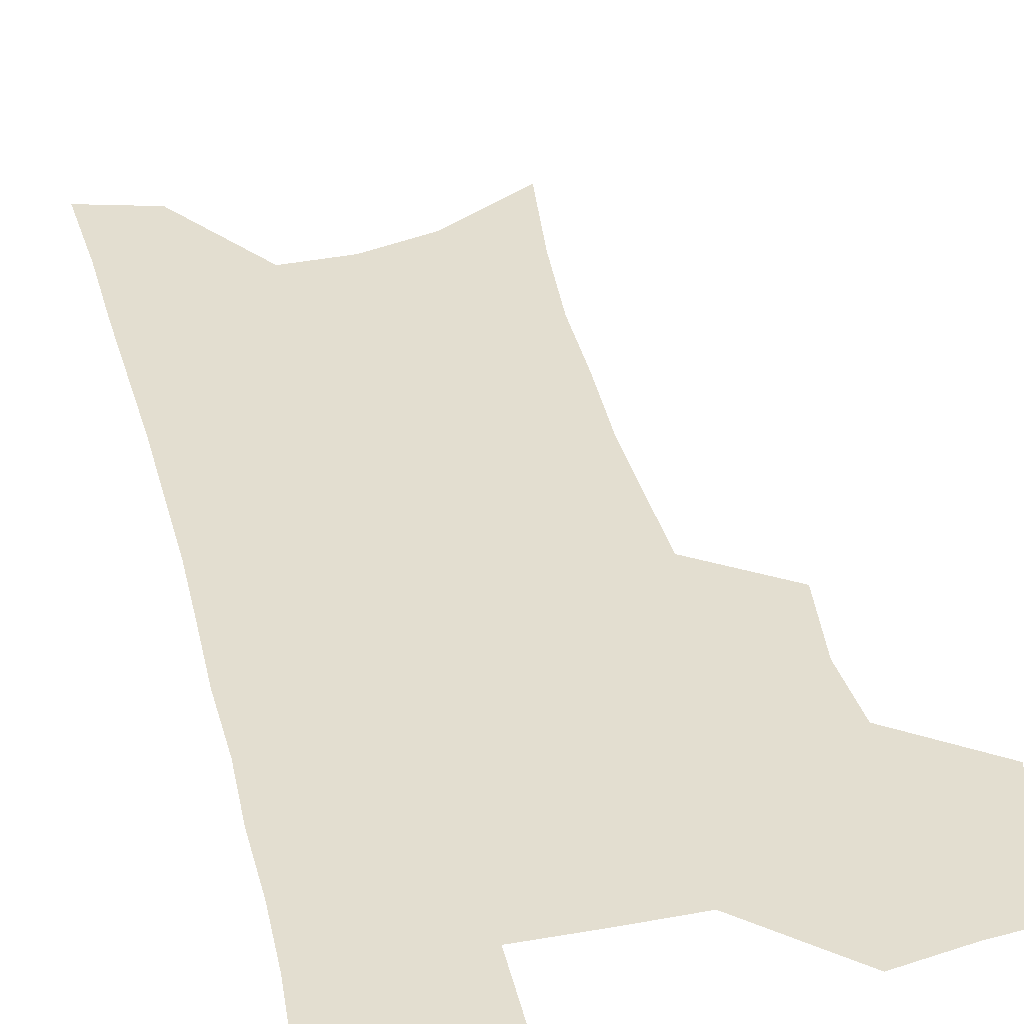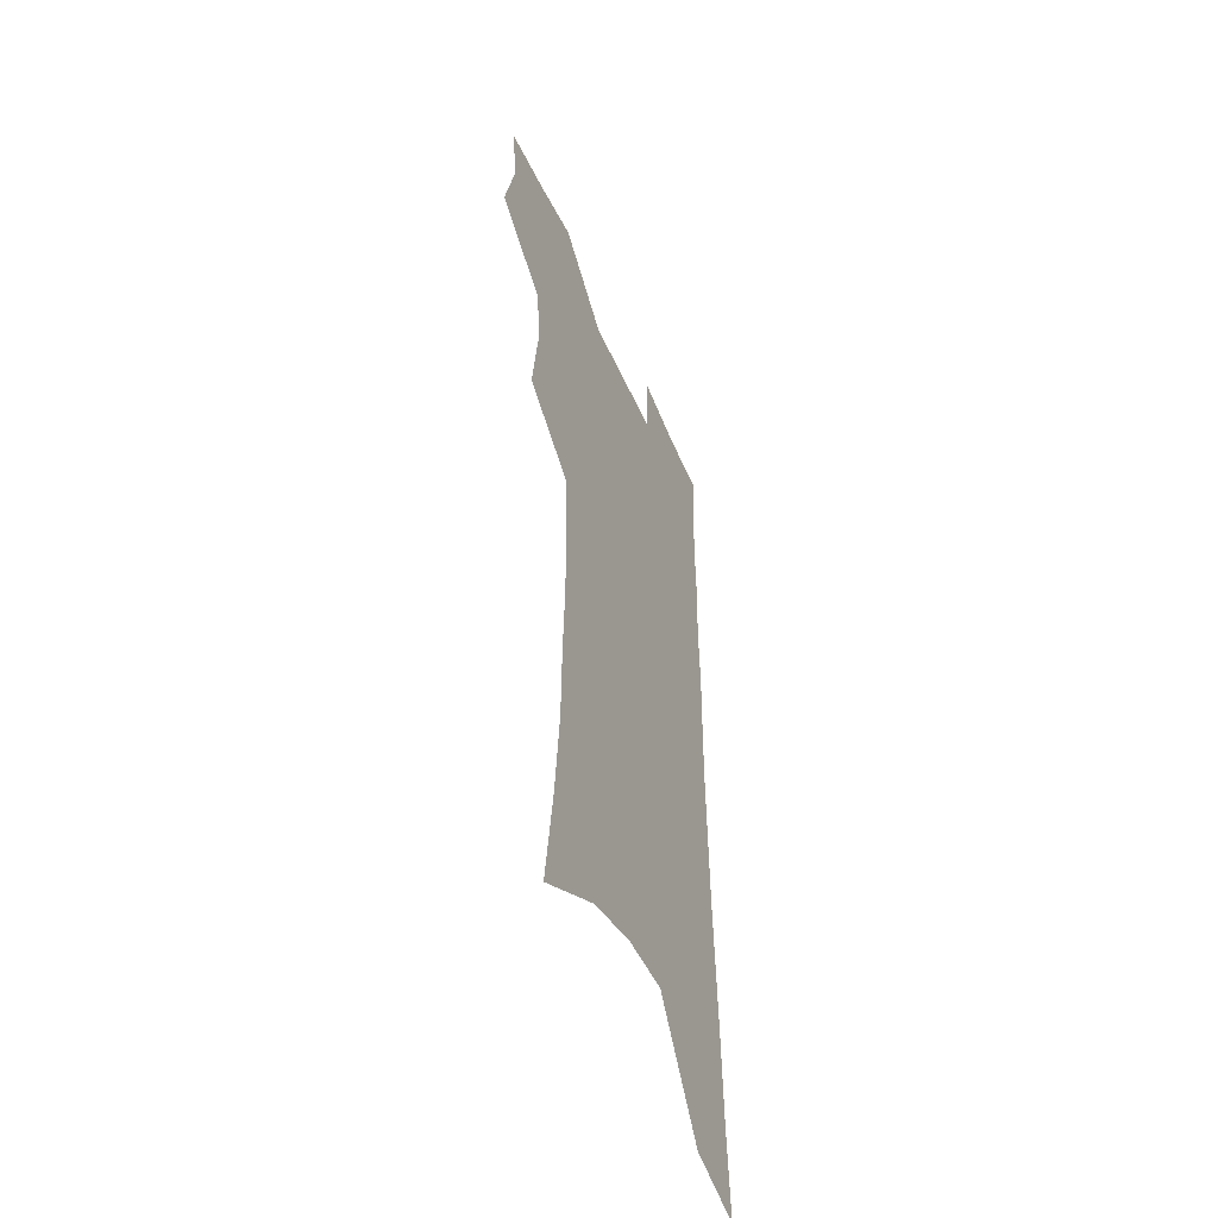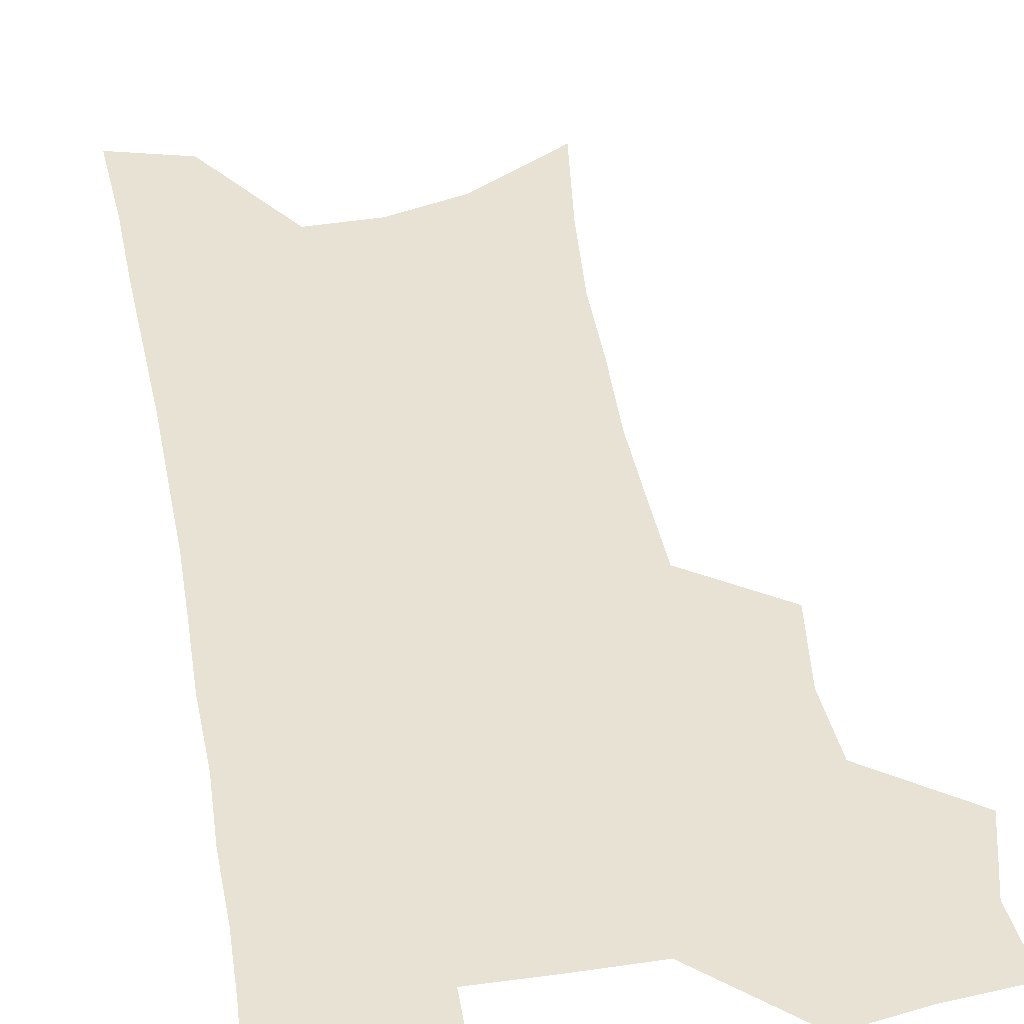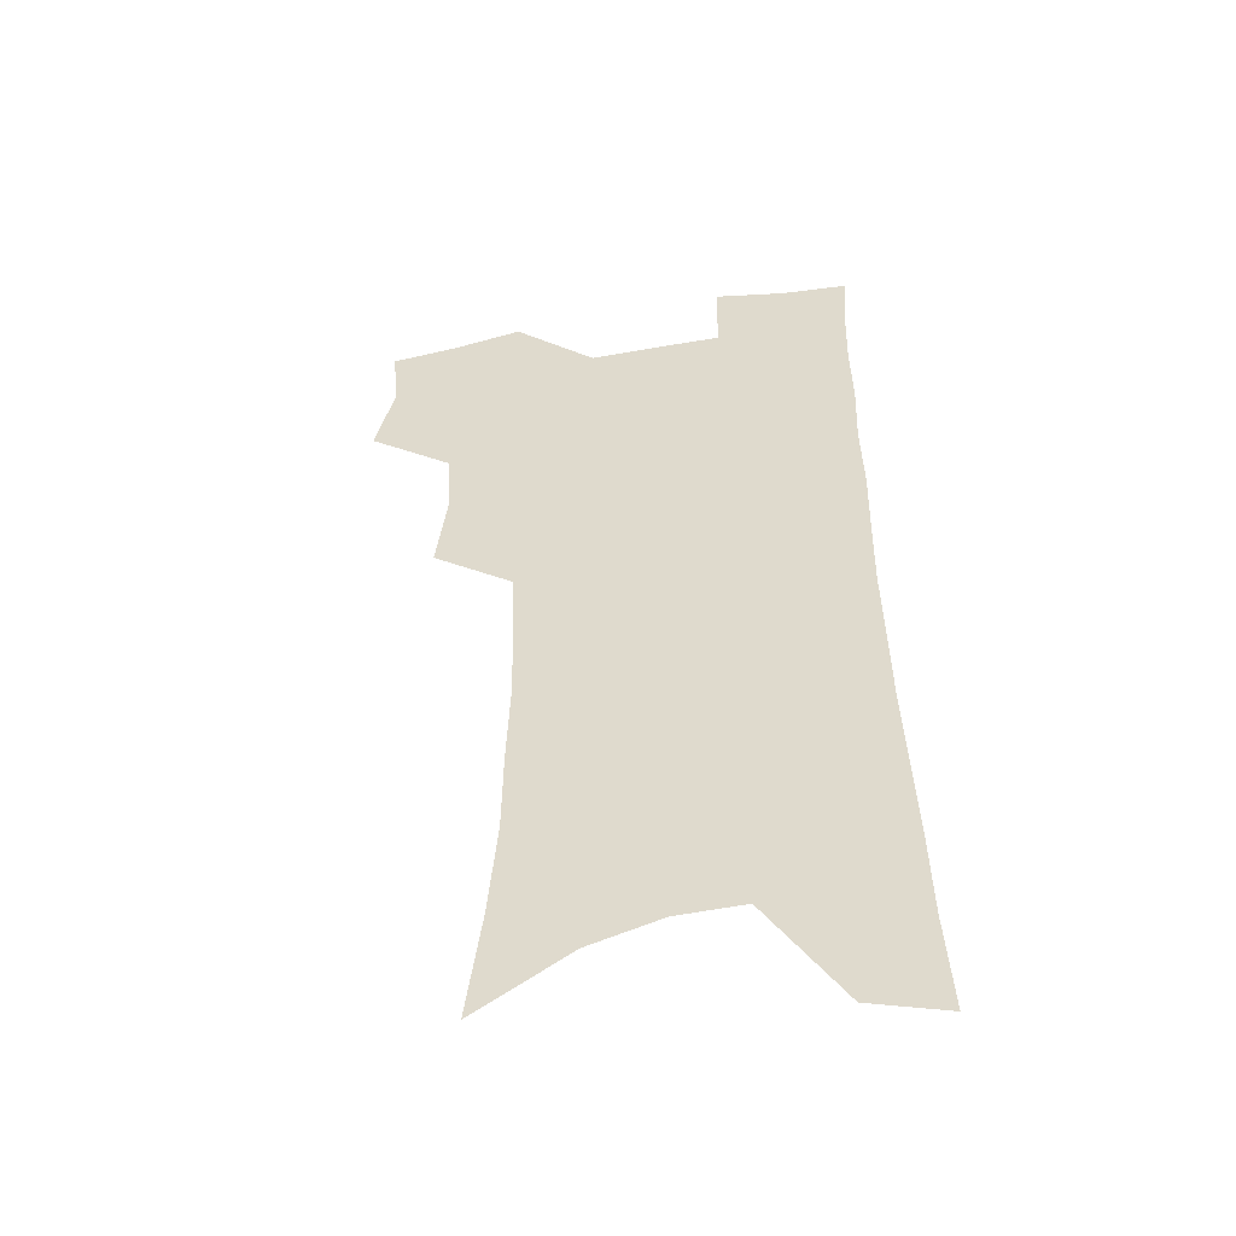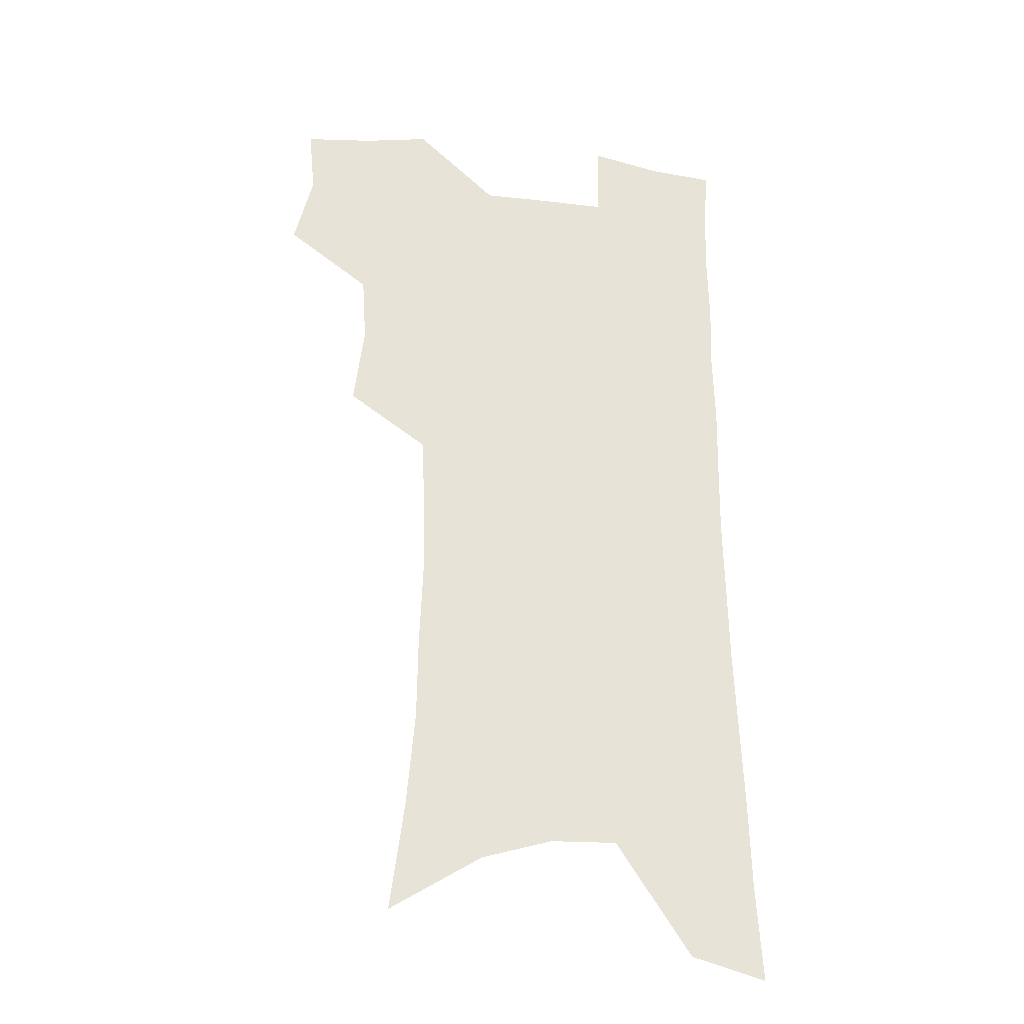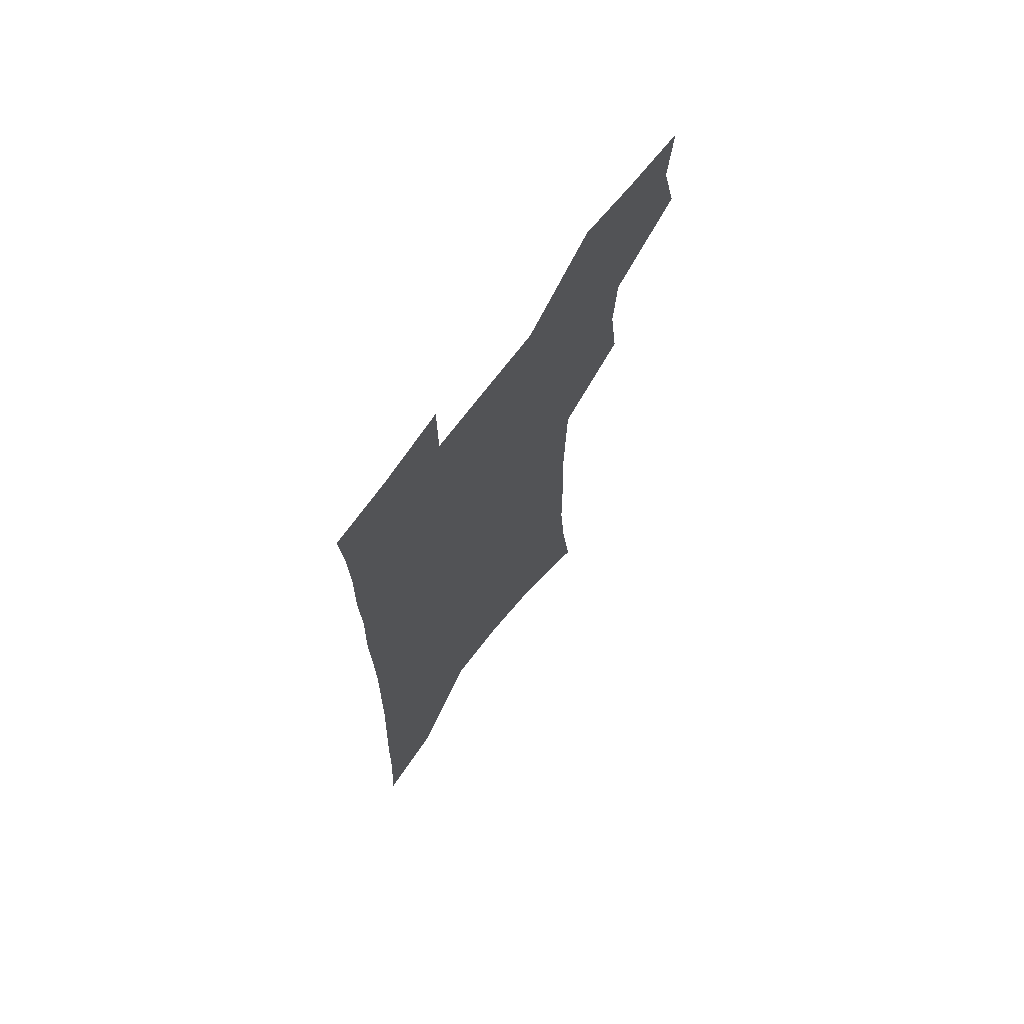
<metadata>
{"format":"obj","ext":"obj","renderer":"f3d","projection":"perspective","resolution":1024,"background":"white","views":[{"elev":35.8,"azim":166.9,"up":"+Z"},{"elev":-50.2,"azim":-66.7,"up":"+Y"},{"elev":40.7,"azim":170.4,"up":"+Z"},{"elev":-49.9,"azim":10.9,"up":"+Y"},{"elev":-28.4,"azim":-10.1,"up":"+Y"},{"elev":71.2,"azim":127.1,"up":"+Y"}]}
</metadata>
<code>
v 481.3 501.6 0
v 488.9 532.2 0
v 486.4 559.6 0
v 512.5 415.3 0
v 516.9 448.9 0
v 515.1 477.1 0
v 521 507.8 0
v 518.3 534.6 0
v 514.5 562.6 0
v 535.8 176.3 0
v 541.7 221.2 0
v 545.1 260.9 0
v 545.5 294.9 0
v 546.9 330.5 0
v 546.3 362 0
v 545.4 392.7 0
v 547.8 425.4 0
v 547.3 453.6 0
v 548.5 482.3 0
v 548.6 509.4 0
v 546.4 536.8 0
v 541.7 567.5 0
v 573.9 200.1 0
v 575.2 237.9 0
v 575.4 272.4 0
v 574.9 304.7 0
v 575.8 338.9 0
v 576 370.6 0
v 575.9 400.5 0
v 575.4 428.6 0
v 575.6 456.4 0
v 576.2 483.7 0
v 577.1 510.4 0
v 575.2 537.4 0
v 603 208.7 0
v 602.6 242.8 0
v 602.7 278.5 0
v 602.4 311.2 0
v 602.2 342.3 0
v 602.3 372.8 0
v 602.4 403.4 0
v 602.8 432 0
v 603.1 458.9 0
v 602.9 484.7 0
v 603.2 511.1 0
v 602.7 537.6 0
v 630.2 209.6 0
v 629.3 246.6 0
v 628.7 280.2 0
v 628.4 312.2 0
v 628 343.6 0
v 628.4 371.2 0
v 628 403.7 0
v 628.3 431.3 0
v 628.3 458.9 0
v 629.2 484.4 0
v 629.4 511.2 0
v 629.7 537.5 0
v 629.9 569.6 0
v 660.9 163 0
v 658.3 204.6 0
v 656.7 241.7 0
v 655.4 276.6 0
v 655.2 308.1 0
v 653.9 341.3 0
v 654.5 370.1 0
v 655.6 398.6 0
v 654.4 429.3 0
v 655.3 456.4 0
v 655.7 483.4 0
v 655.5 510.6 0
v 656.5 536.7 0
v 658.9 563.7 0
v 691.3 154.5 0
v 688.8 194.4 0
v 687.8 230 0
v 686.2 265.3 0
v 684.7 299.4 0
v 684 331.8 0
v 683.3 363.4 0
v 683.6 393.4 0
v 684.1 422.9 0
v 683.1 453 0
v 684 480.5 0
v 683.3 508.7 0
v 683.8 535.3 0
v 685.7 561.7 0
f 6 7 1
f 1 7 2
f 7 8 2
f 2 8 3
f 8 9 3
f 16 17 4
f 4 17 5
f 17 18 5
f 5 18 6
f 18 19 6
f 6 19 7
f 19 20 7
f 7 20 8
f 20 21 8
f 8 21 9
f 21 22 9
f 10 23 11
f 23 24 11
f 11 24 12
f 24 25 12
f 12 25 13
f 25 26 13
f 13 26 14
f 26 27 14
f 14 27 15
f 27 28 15
f 15 28 16
f 28 29 16
f 16 29 17
f 29 30 17
f 17 30 18
f 30 31 18
f 18 31 19
f 31 32 19
f 19 32 20
f 32 33 20
f 20 33 21
f 33 34 21
f 21 34 22
f 23 35 24
f 35 36 24
f 24 36 25
f 36 37 25
f 25 37 26
f 37 38 26
f 26 38 27
f 38 39 27
f 27 39 28
f 39 40 28
f 28 40 29
f 40 41 29
f 29 41 30
f 41 42 30
f 30 42 31
f 42 43 31
f 31 43 32
f 43 44 32
f 32 44 33
f 44 45 33
f 33 45 34
f 45 46 34
f 35 47 36
f 47 48 36
f 36 48 37
f 48 49 37
f 37 49 38
f 49 50 38
f 38 50 39
f 50 51 39
f 39 51 40
f 51 52 40
f 40 52 41
f 52 53 41
f 41 53 42
f 53 54 42
f 42 54 43
f 54 55 43
f 43 55 44
f 55 56 44
f 44 56 45
f 56 57 45
f 45 57 46
f 57 58 46
f 60 61 47
f 47 61 48
f 61 62 48
f 48 62 49
f 62 63 49
f 49 63 50
f 63 64 50
f 50 64 51
f 64 65 51
f 51 65 52
f 65 66 52
f 52 66 53
f 66 67 53
f 53 67 54
f 67 68 54
f 54 68 55
f 68 69 55
f 55 69 56
f 69 70 56
f 56 70 57
f 70 71 57
f 57 71 58
f 71 72 58
f 58 72 59
f 72 73 59
f 60 74 61
f 74 75 61
f 61 75 62
f 75 76 62
f 62 76 63
f 76 77 63
f 63 77 64
f 77 78 64
f 64 78 65
f 78 79 65
f 65 79 66
f 79 80 66
f 66 80 67
f 80 81 67
f 67 81 68
f 81 82 68
f 68 82 69
f 82 83 69
f 69 83 70
f 83 84 70
f 70 84 71
f 84 85 71
f 71 85 72
f 85 86 72
f 72 86 73
f 86 87 73

</code>
